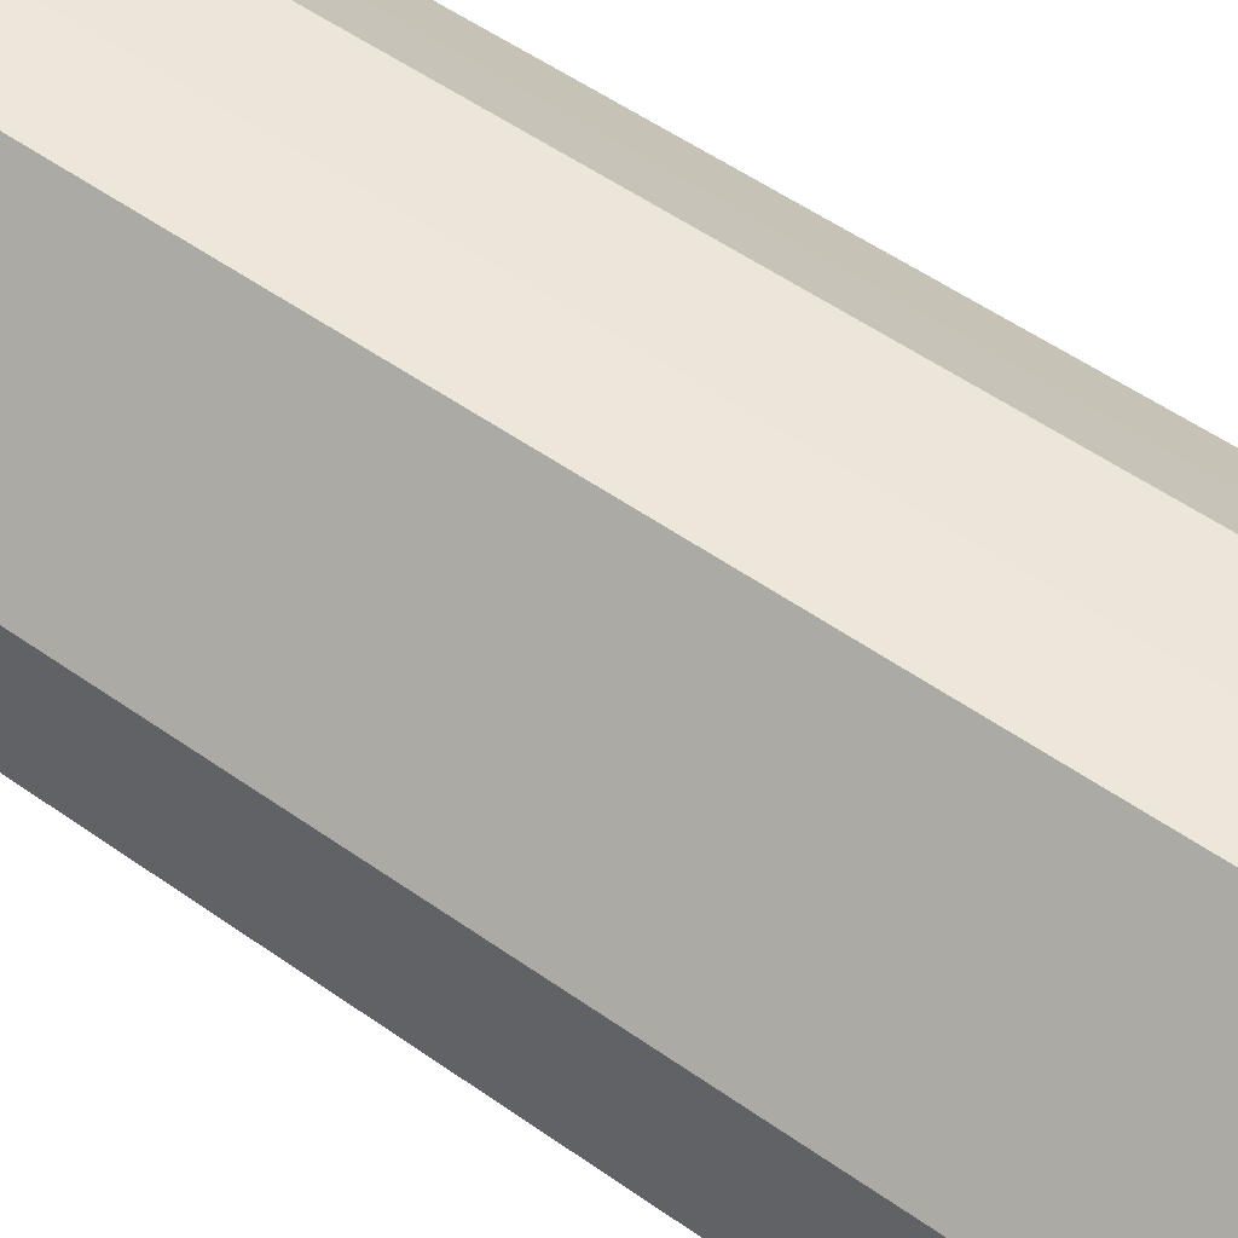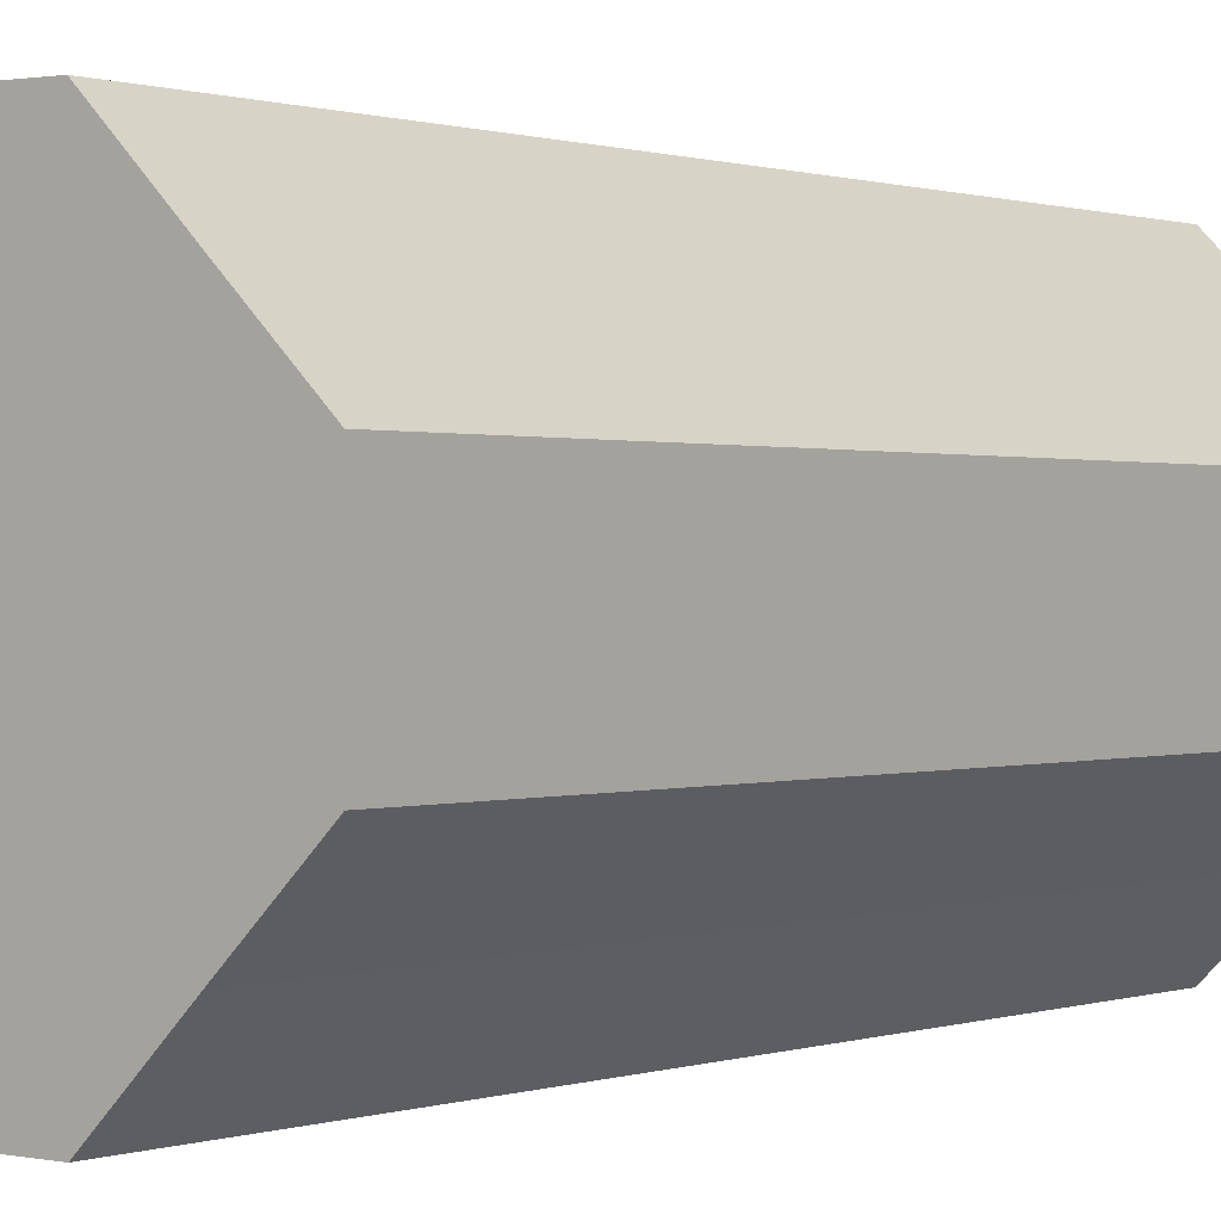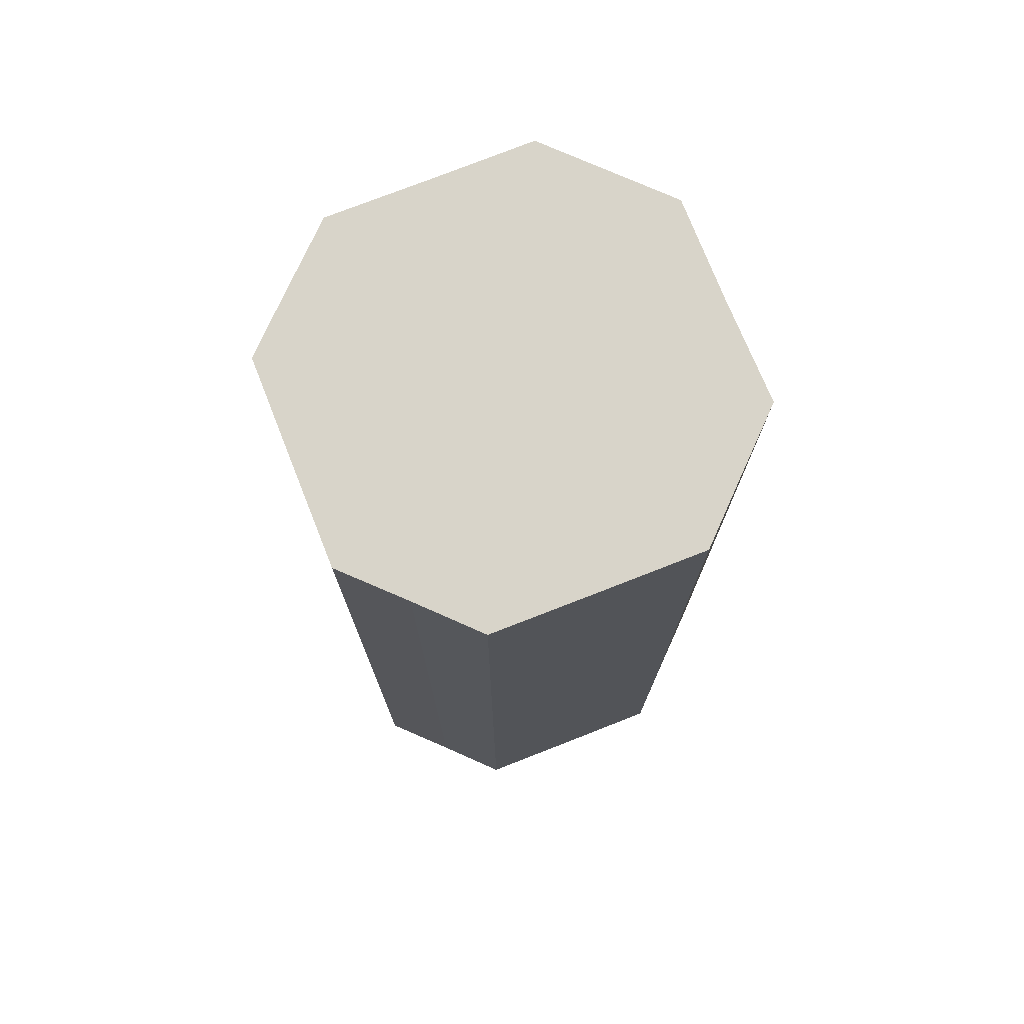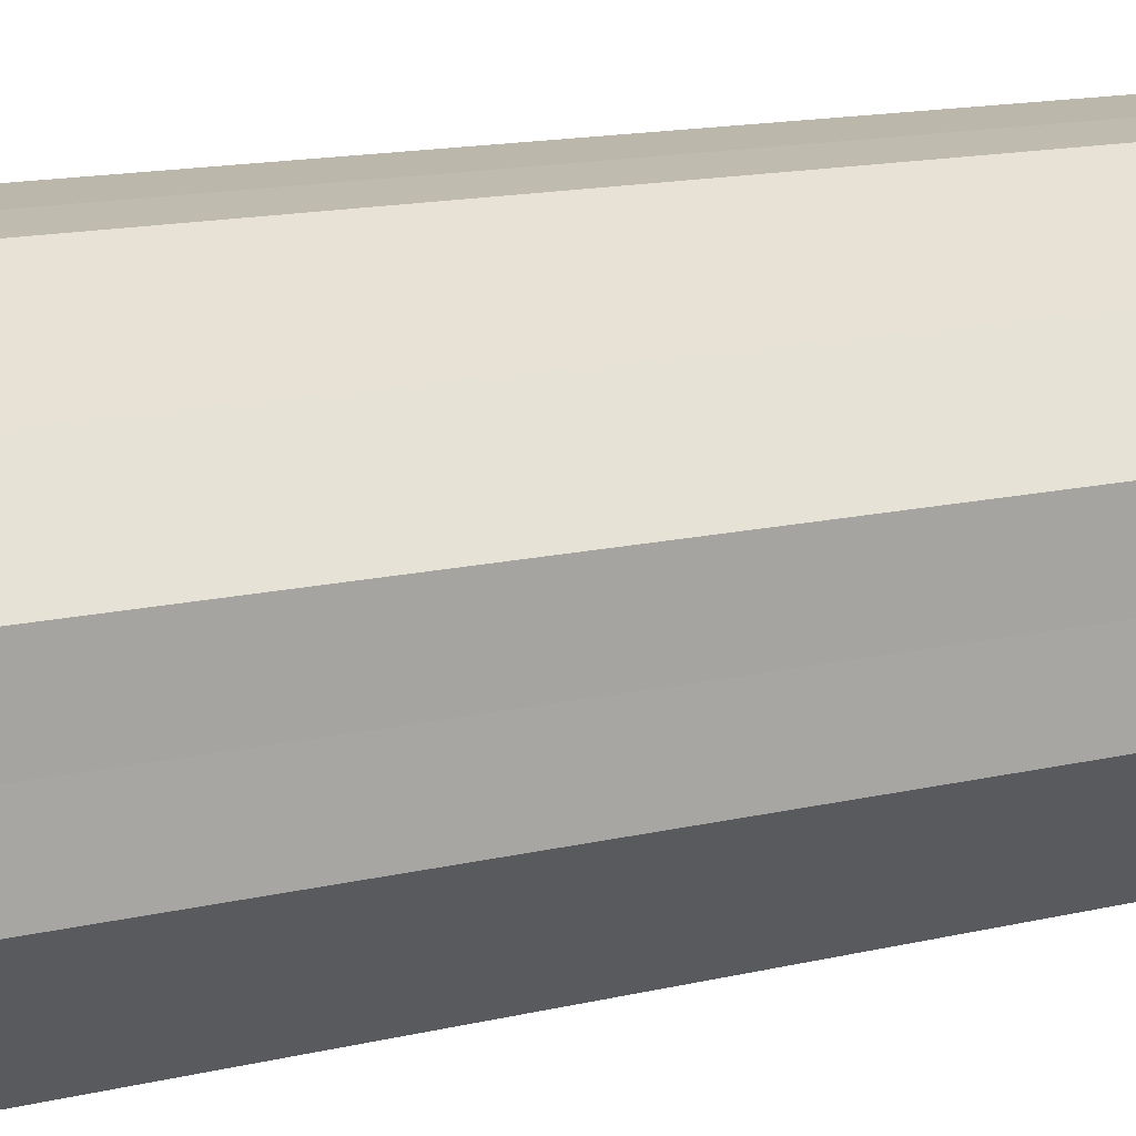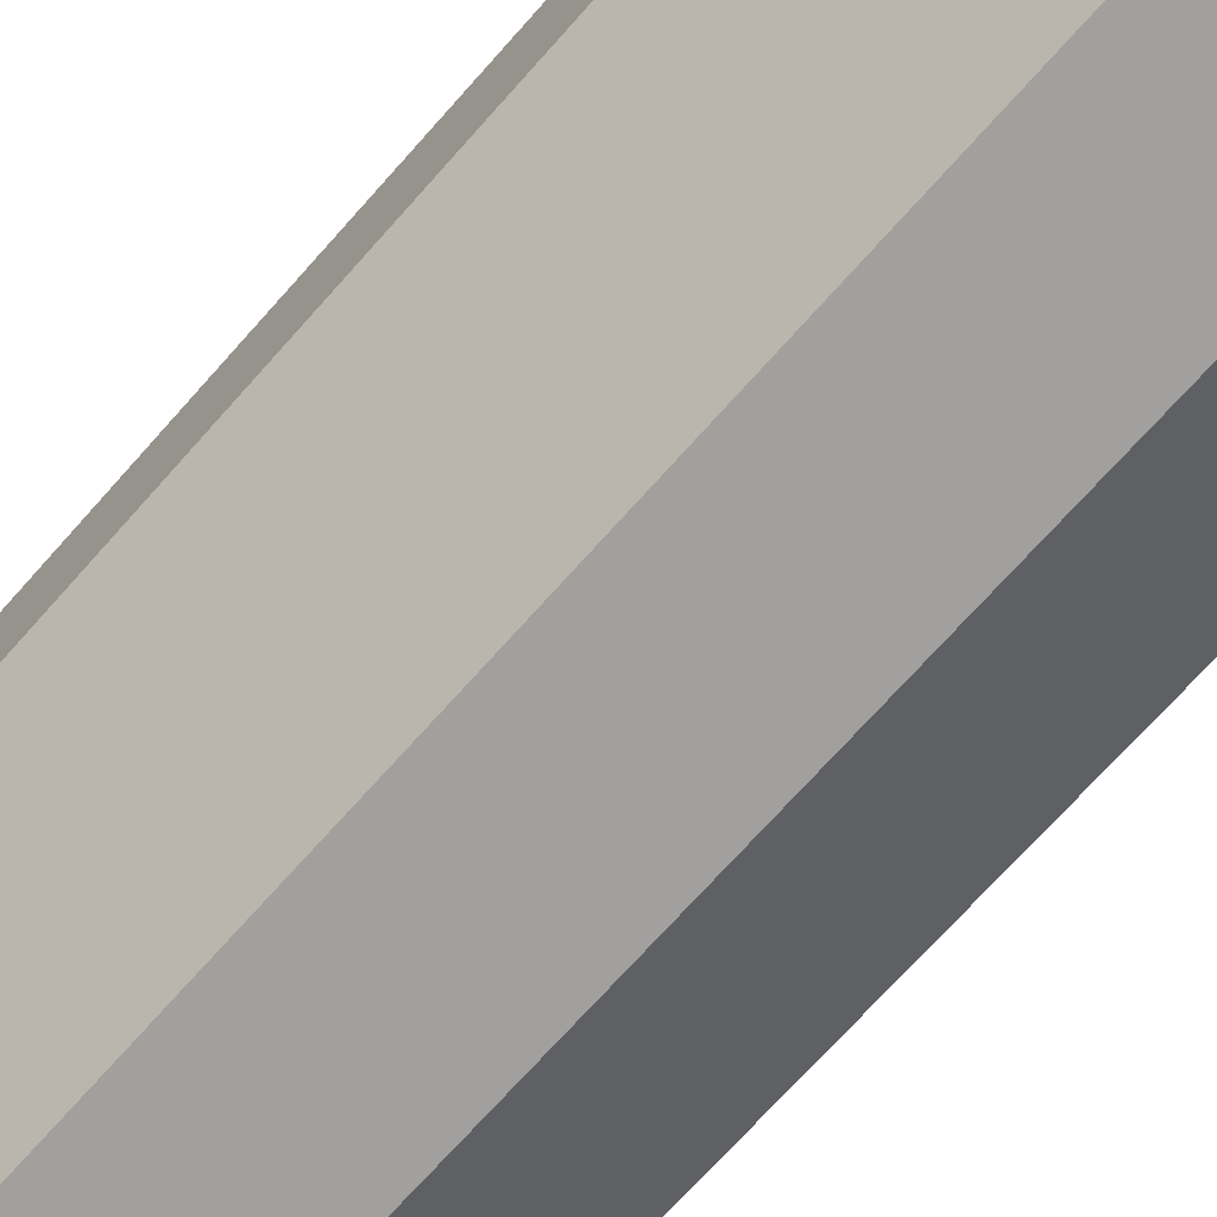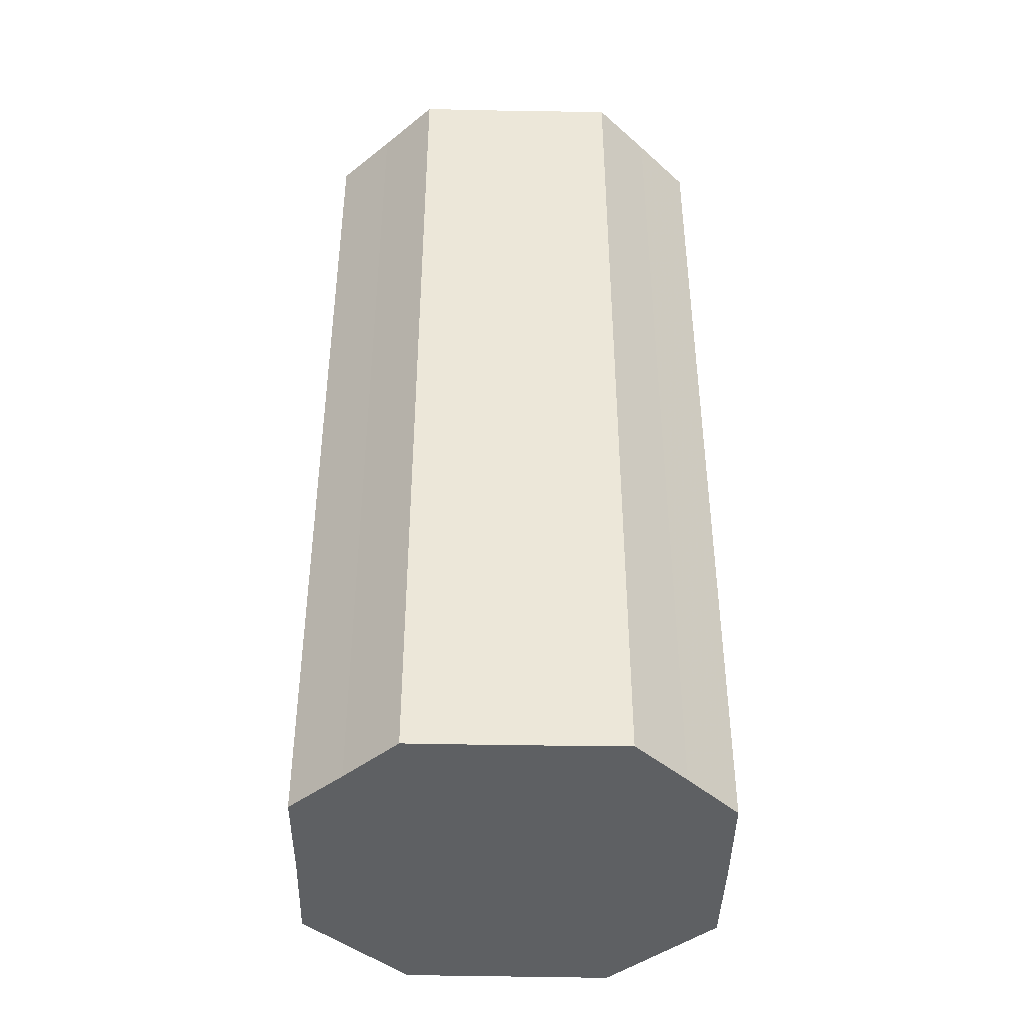
<metadata>
{"format":"obj","ext":"obj","renderer":"f3d","projection":"perspective","resolution":1024,"background":"white","views":[{"elev":54.6,"azim":126.7,"up":"+Y"},{"elev":0.5,"azim":-143.1,"up":"+Y"},{"elev":75.3,"azim":-156.4,"up":"+Z"},{"elev":15.2,"azim":-116.6,"up":"+Y"},{"elev":-71.7,"azim":138.3,"up":"+Y"},{"elev":-42.2,"azim":-46.3,"up":"+Z"}]}
</metadata>
<code>
o 14818
v 2229 1860 7.381
v 2229 1860 7.381
v 2229 1860 7.508
v 2229 1860 7.381
v 2229 1860 7.508
v 2229 1860 7.381
v 2229 1860 7.508
v 2229 1860 7.381
v 2229 1860 7.508
v 2229 1860 7.381
v 2229 1860 7.508
v 2229 1860 7.381
v 2229 1860 7.508
v 2229 1860 7.381
v 2229 1860 7.508
v 2229 1860 7.381
v 2229 1860 7.508
v 2229 1860 7.381
v 2229 1860 7.508
v 2229 1860 7.381
v 2229 1860 7.508
v 2229 1860 7.381
v 2229 1860 7.508
v 2229 1860 7.381
v 2229 1860 7.508
v 2229 1860 7.381
v 2229 1860 7.508
v 2229 1860 7.381
v 2229 1860 7.508
v 2229 1860 7.381
v 2229 1860 7.508
v 2229 1860 7.508
v 2229 1860 7.508
v 2229 1860 7.381
v 2229 1860 7.508
v 2229 1860 7.381
v 2229 1860 7.508
v 2229 1860 7.508
v 2229 1860 7.381
v 2229 1860 7.508
v 2229 1860 7.381
v 2229 1860 7.381
v 2229 1860 7.508
v 2229 1860 7.508
v 2229 1860 7.381
v 2229 1860 7.508
v 2229 1860 7.381
v 2229 1860 7.381
v 2229 1860 7.508
v 2229 1860 7.508
v 2229 1860 7.381
v 2229 1860 7.508
v 2229 1860 7.381
v 2229 1860 7.381
v 2229 1860 7.508
v 2229 1860 7.508
v 2229 1860 7.381
v 2229 1860 7.508
v 2229 1860 7.381
v 2229 1860 7.381
v 2229 1860 7.508
v 2229 1860 7.508
v 2229 1860 7.381
v 2229 1860 7.381
v 2229 1860 7.381
v 2229 1860 7.381
v 2229 1860 7.381
v 2229 1860 7.381
v 2229 1860 7.381
v 2229 1860 7.381
v 2229 1860 7.381
v 2229 1860 7.381
v 2229 1860 7.381
v 2229 1860 7.381
v 2229 1860 7.381
v 2229 1860 7.381
v 2229 1860 7.381
v 2229 1860 7.381
v 2229 1860 7.381
v 2229 1860 7.381
v 2229 1860 7.381
v 2229 1860 7.508
v 2229 1860 7.508
v 2229 1860 7.508
v 2229 1860 7.508
v 2229 1860 7.508
v 2229 1860 7.508
v 2229 1860 7.508
v 2229 1860 7.508
v 2229 1860 7.508
v 2229 1860 7.508
v 2229 1860 7.508
v 2229 1860 7.508
v 2229 1860 7.508
v 2229 1860 7.508
v 2229 1860 7.508
v 2229 1860 7.508
v 2229 1860 7.508
f 1 2 3
f 2 4 5
f 6 1 7
f 4 8 9
f 10 6 11
f 8 12 13
f 14 10 15
f 12 16 17
f 18 14 19
f 16 20 21
f 22 18 23
f 20 24 25
f 26 22 27
f 24 28 29
f 30 26 31
f 28 30 32
f 33 34 35
f 35 36 37
f 38 39 33
f 40 41 38
f 37 42 43
f 44 45 40
f 46 47 44
f 43 48 49
f 50 51 46
f 52 53 50
f 49 54 55
f 56 57 52
f 58 59 56
f 55 60 61
f 62 63 58
f 61 64 62
f 65 66 67
f 65 68 66
f 65 67 69
f 65 70 68
f 65 69 71
f 65 72 70
f 65 71 73
f 65 74 72
f 65 73 75
f 65 76 74
f 65 75 77
f 65 78 76
f 65 77 79
f 65 80 78
f 65 79 81
f 65 81 80
f 82 83 84
f 82 85 83
f 82 84 86
f 82 87 85
f 82 86 88
f 82 89 87
f 82 88 90
f 82 91 89
f 82 90 92
f 82 93 91
f 82 92 94
f 82 95 93
f 82 94 96
f 82 97 95
f 82 96 98
f 82 98 97

</code>
